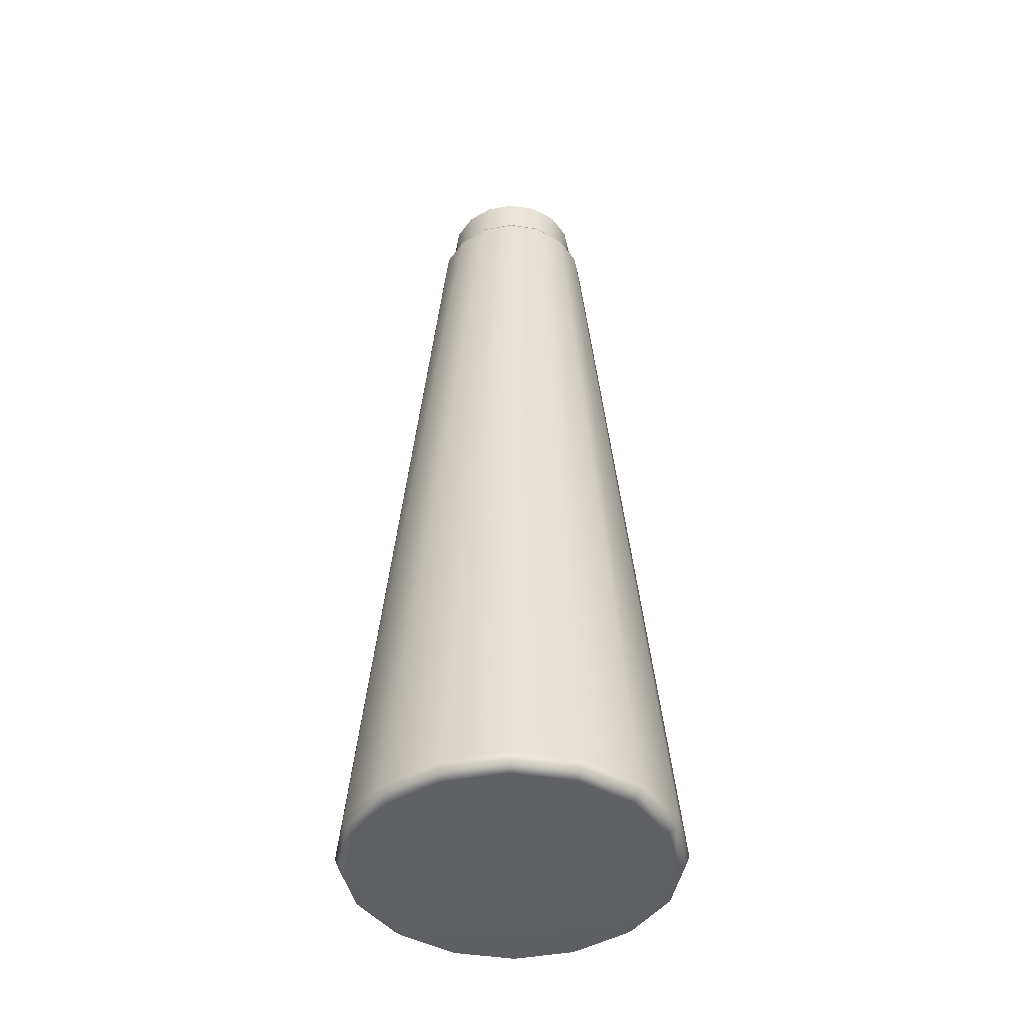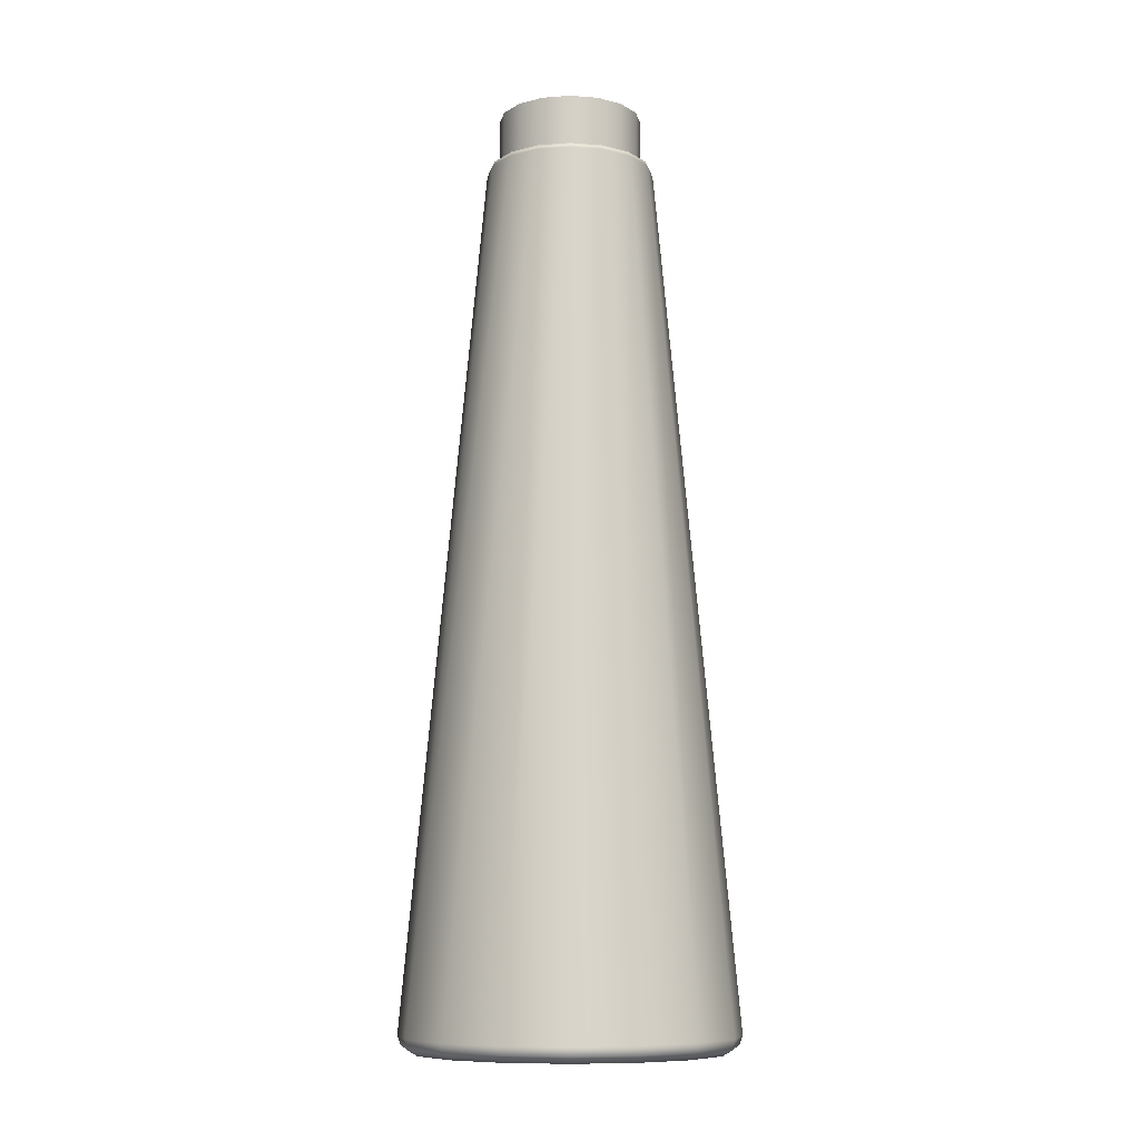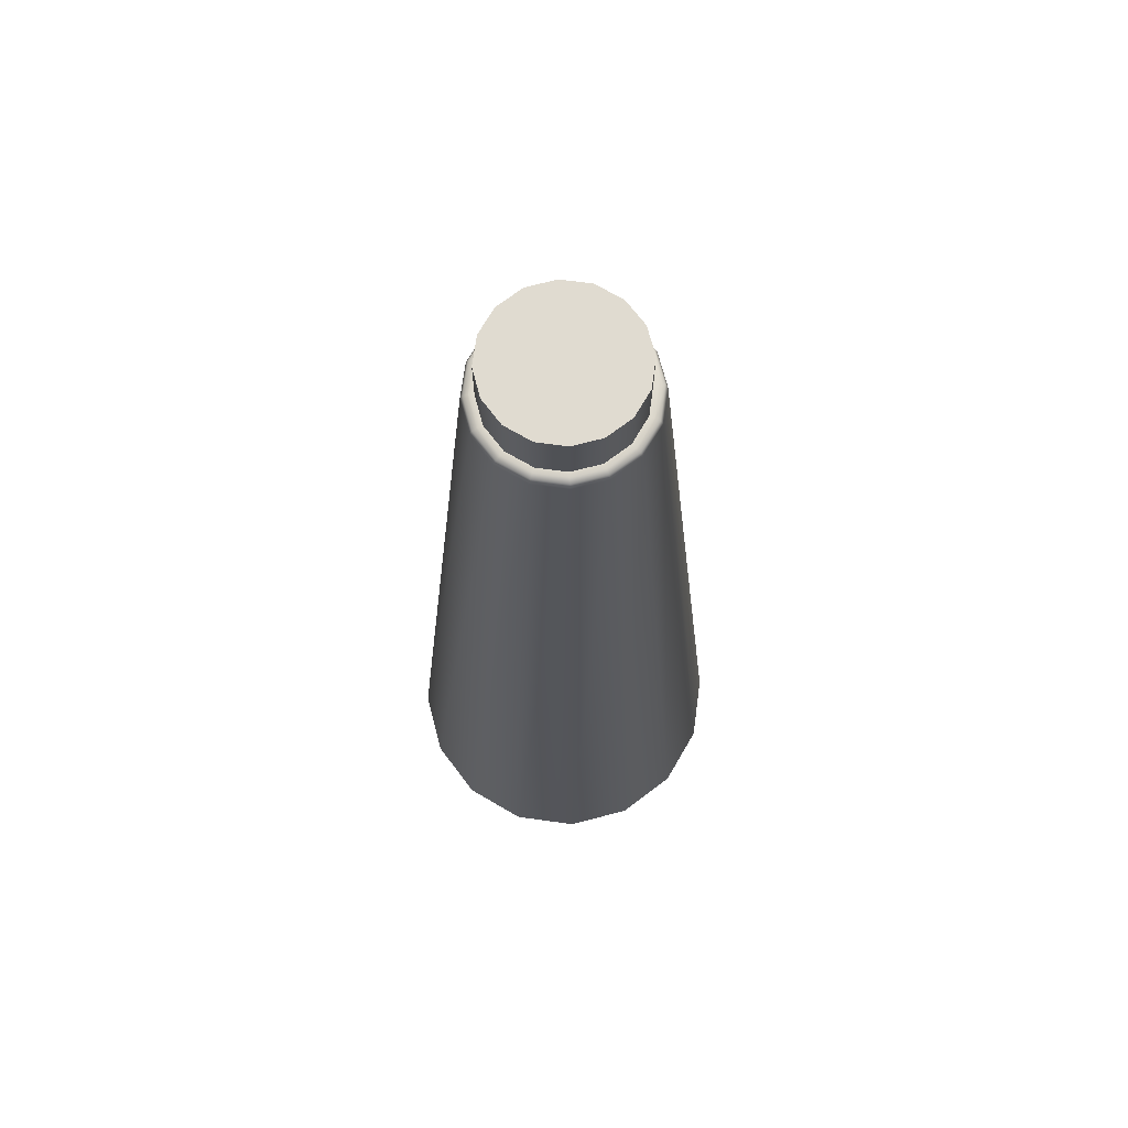
<metadata>
{"format":"obj","ext":"obj","renderer":"f3d","projection":"perspective","resolution":1024,"background":"white","views":[{"elev":-44.3,"azim":-21.7,"up":"+Z"},{"elev":-9.5,"azim":-22.5,"up":"+Z"},{"elev":70.1,"azim":109.0,"up":"+Z"}]}
</metadata>
<code>
o MeshRobothorSprayBottleKramig_0_GeomSubset_0
v 0 0.01869 -0.1327
v -0.011 0.02969 0.05656
v -0.01438 0.02464 0.05656
v -0.01556 0.01869 0.05656
v -0.01438 0.01273 0.05656
v -0.011 0.007682 0.05656
v -0.005956 0.004308 0.05656
v 0 0.003124 0.05656
v 0.005956 0.004308 0.05656
v 0.011 0.007682 0.05656
v 0.01438 0.01273 0.05656
v 0.01556 0.01869 0.05656
v 0.01438 0.02464 0.05656
v 0.011 0.02969 0.05656
v 0.005956 0.03307 0.05656
v 0 0.03425 0.05656
v -0.005956 0.03307 0.05656
v -0.011 0.02969 0.06756
v 0 0.01869 0.06756
v -0.01438 0.02464 0.06756
v -0.01556 0.01869 0.06756
v -0.01438 0.01273 0.06756
v -0.011 0.007682 0.06756
v -0.005956 0.004308 0.06756
v 0 0.003124 0.06756
v 0.005956 0.004308 0.06756
v 0.011 0.007682 0.06756
v 0.01438 0.01273 0.06756
v 0.01556 0.01869 0.06756
v 0.01438 0.02464 0.06756
v 0.011 0.02969 0.06756
v 0.005956 0.03307 0.06756
v 0 0.03425 0.06756
v -0.005956 0.03307 0.06756
v -0.01251 0.03119 0.07493
v -0.01634 0.02545 0.07493
v -0.01768 0.01869 0.07493
v -0.01634 0.01192 0.07493
v -0.01251 0.006183 0.07493
v -0.006767 0.002349 0.07493
v 0 0.001003 0.07493
v 0.006767 0.002349 0.07493
v 0.01251 0.006183 0.07493
v 0.01634 0.01192 0.07493
v 0.01768 0.01869 0.07493
v 0.01634 0.02545 0.07493
v 0.01251 0.03119 0.07493
v 0.006767 0.03503 0.07493
v 0 0.03637 0.07493
v -0.006767 0.03503 0.07493
v -0.01251 0.03119 0.05656
v -0.01634 0.02545 0.05656
v 0 0.01869 0.05656
v -0.01768 0.01869 0.05656
v -0.01634 0.01192 0.05656
v -0.01251 0.006183 0.05656
v -0.006767 0.002349 0.05656
v 0 0.001003 0.05656
v 0.006767 0.002349 0.05656
v 0.01251 0.006183 0.05656
v 0.01634 0.01192 0.05656
v 0.01768 0.01869 0.05656
v 0.01634 0.02545 0.05656
v 0.01251 0.03119 0.05656
v 0.006767 0.03503 0.05656
v 0 0.03637 0.05656
v -0.006767 0.03503 0.05656
v -0.005591 0.03218 0.07493
v -0.01033 0.02902 0.07493
v -0.01034 0.02903 0.08796
v -0.005596 0.0322 0.08796
v -0.0135 0.02428 0.07493
v -0.01351 0.02428 0.08796
v -0.01461 0.01869 0.07493
v -0.01462 0.01869 0.08796
v -0.0135 0.0131 0.07493
v -0.01351 0.01309 0.08796
v -0.01033 0.008357 0.07493
v -0.01034 0.008347 0.08796
v -0.005591 0.00519 0.07493
v -0.005596 0.005177 0.08796
v 0 0.004078 0.07493
v 0 0.004064 0.08796
v 0.005591 0.00519 0.07493
v 0.005596 0.005177 0.08796
v 0.01033 0.008357 0.07493
v 0.01034 0.008347 0.08796
v 0.0135 0.0131 0.07493
v 0.01351 0.01309 0.08796
v 0.01461 0.01869 0.07493
v 0.01462 0.01869 0.08796
v 0.0135 0.02428 0.07493
v 0.01351 0.02428 0.08796
v 0.01033 0.02902 0.07493
v 0.01034 0.02903 0.08796
v 0.005591 0.03218 0.07493
v 0.005596 0.0322 0.08796
v 0 0.0333 0.07493
v 0 0.03331 0.08796
v -0.004548 0.02323 0.1035
v 0 0.01869 0.1047
v -0.005947 0.02115 0.1035
v -0.006432 0.01869 0.1035
v -0.005947 0.01622 0.1035
v -0.004548 0.01414 0.1035
v -0.002463 0.01274 0.1035
v 0 0.01226 0.1035
v 0.002463 0.01274 0.1035
v 0.004548 0.01414 0.1035
v 0.005947 0.01622 0.1035
v 0.006432 0.01869 0.1035
v 0.005947 0.02115 0.1035
v 0.004548 0.02323 0.1035
v 0.002463 0.02464 0.1035
v 0 0.02512 0.1035
v -0.002463 0.02464 0.1035
v -0.005012 0.03079 0.09491
v -0.004003 0.02835 0.09951
v 0 0.02915 0.09951
v 0 0.03179 0.09491
v -0.009262 0.02795 0.09491
v -0.007396 0.02608 0.09951
v -0.0121 0.0237 0.09491
v -0.009663 0.02269 0.09951
v -0.0131 0.01869 0.09491
v -0.01046 0.01869 0.09951
v -0.0121 0.01367 0.09491
v -0.009663 0.01469 0.09951
v -0.009262 0.009426 0.09491
v -0.007396 0.01129 0.09951
v -0.005012 0.006587 0.09491
v -0.004003 0.009024 0.09951
v 0 0.00559 0.09491
v 0 0.008228 0.09951
v 0.005012 0.006587 0.09491
v 0.004003 0.009024 0.09951
v 0.009262 0.009426 0.09491
v 0.007396 0.01129 0.09951
v 0.0121 0.01367 0.09491
v 0.009663 0.01469 0.09951
v 0.0131 0.01869 0.09491
v 0.01046 0.01869 0.09951
v 0.0121 0.0237 0.09491
v 0.009663 0.02269 0.09951
v 0.009262 0.02795 0.09491
v 0.007396 0.02608 0.09951
v 0.005012 0.03079 0.09491
v 0.004003 0.02835 0.09951
v 0.006767 0.002349 0.06826
v 0.006767 0.002349 0.06918
v 0.01251 0.006183 0.06918
v 0.01251 0.006183 0.06826
v 0.01634 0.01192 0.06918
v 0.01634 0.01192 0.06826
v 0.01768 0.01869 0.06918
v 0.01768 0.01869 0.06826
v 0.01634 0.02545 0.06918
v 0.01634 0.02545 0.06826
v 0.01251 0.03119 0.06918
v 0.01251 0.03119 0.06826
v 0.006767 0.03503 0.06918
v 0.006767 0.03503 0.06826
v 0 0.03637 0.06918
v 0 0.03637 0.06826
v -0.006767 0.03503 0.06918
v -0.006767 0.03503 0.06826
v -0.01251 0.03119 0.06918
v -0.01251 0.03119 0.06826
v -0.01634 0.02545 0.06918
v -0.01634 0.02545 0.06826
v -0.01768 0.01869 0.06918
v -0.01768 0.01869 0.06826
v -0.01634 0.01192 0.06918
v -0.01634 0.01192 0.06826
v -0.01251 0.006183 0.06918
v -0.01251 0.006183 0.06826
v -0.006767 0.002349 0.06918
v -0.006767 0.002349 0.06826
v 0 0.001003 0.06918
v 0 0.001003 0.06826
v 0.006512 0.002965 0.06826
v 0.006512 0.002965 0.06918
v 0 0.00167 0.06918
v 0 0.00167 0.06826
v 0.01203 0.006654 0.06826
v 0.01203 0.006654 0.06918
v 0.01572 0.01218 0.06826
v 0.01572 0.01218 0.06918
v 0.01702 0.01869 0.06826
v 0.01702 0.01869 0.06918
v 0.01572 0.0252 0.06826
v 0.01572 0.0252 0.06918
v 0.01203 0.03072 0.06826
v 0.01203 0.03072 0.06918
v 0.006512 0.03441 0.06826
v 0.006512 0.03441 0.06918
v 0 0.03571 0.06826
v 0 0.03571 0.06918
v -0.006512 0.03441 0.06826
v -0.006512 0.03441 0.06918
v -0.01203 0.03072 0.06826
v -0.01203 0.03072 0.06918
v -0.01572 0.0252 0.06826
v -0.01572 0.0252 0.06918
v -0.01702 0.01869 0.06826
v -0.01702 0.01869 0.06918
v -0.01572 0.01218 0.06826
v -0.01572 0.01218 0.06918
v -0.01203 0.006654 0.06826
v -0.01203 0.006654 0.06918
v -0.006512 0.002965 0.06826
v -0.006512 0.002965 0.06918
v 0.007171 0.03308 0.1095
v 0.007171 0.03041 0.08853
v 0.007171 0.05001 0.09647
v 0.007171 0.04772 0.09364
v 0.007171 0.03758 0.1065
v 0.007171 0.04148 0.1038
v 0.007171 0.04563 0.1006
v 0.007171 0.04339 0.09109
v 0.007171 0.0386 0.0891
v 0.007171 0.03421 0.08843
v 0.007171 0.02045 0.1149
v 0.007171 0.01895 0.103
v 0.007171 0.01091 0.1173
v 0.007171 0.0064 0.08957
v 0.007171 -0.003885 0.121
v 0.007171 -0.007174 0.1027
v 0.007171 -0.01782 0.1244
v 0.007171 -0.02155 0.1065
v 0.007171 0.02545 0.1137
v 0.007171 0.02981 0.1117
v 0.007171 0.02786 0.0965
v 0.007171 0.02362 0.1015
v 0.007171 0.01293 0.1168
v 0.007171 0.01644 0.116
v 0.007171 0.01439 0.1019
v 0.007171 0.00909 0.09631
v 0.007171 -0.02051 0.112
v 0.007171 -0.006063 0.1089
v 0.007171 0.009029 0.1057
v 0.007171 -0.003991 0.09607
v 0.007171 0.000423 0.09176
v 0.007171 -0.02159 0.1254
v 0.007171 -0.02407 0.1129
v 0.007171 -0.02427 0.1106
v 0.006558 0.02487 0.1138
v 0.005566 0.02045 0.1149
v 0.005081 0.01642 0.116
v 0.005081 0.01293 0.1168
v 0.005081 0.0109 0.1173
v 0.005081 -0.003944 0.121
v 0.005081 -0.01782 0.1244
v 0.007212 -0.02069 0.1252
v 0.00604 0.02253 0.1151
v 0.005566 0.0206 0.1161
v 0.005081 0.0167 0.1179
v 0.005081 0.01343 0.1194
v 0.005081 0.01143 0.1202
v 0.005081 -0.003154 0.1257
v 0.005081 -0.0168 0.1293
v 0.007252 -0.01965 0.13
v 0.007171 -0.02057 0.1302
v 0.007171 -0.02307 0.1126
v 0.007171 -0.02383 0.1084
v 0.005094 -0.01965 0.13
v 0.005067 -0.02067 0.1252
v 0.005094 -0.0201 0.1301
v -0.007171 0.03308 0.1095
v -0.007171 0.03041 0.08853
v -0.007171 0.05001 0.09647
v -0.007171 0.04772 0.09364
v -0.007171 0.03758 0.1065
v -0.007171 0.04148 0.1038
v -0.007171 0.04563 0.1006
v -0.007171 0.04339 0.09109
v -0.007171 0.0386 0.0891
v -0.007171 0.03421 0.08843
v -0.007171 0.02045 0.1149
v -0.007171 0.01895 0.103
v -0.007171 0.01091 0.1173
v -0.007171 0.0064 0.08957
v -0.007171 -0.003885 0.121
v -0.007171 -0.007174 0.1027
v -0.007171 -0.01782 0.1244
v -0.007171 -0.02155 0.1065
v -0.007171 0.02545 0.1137
v -0.007171 0.02981 0.1117
v -0.007171 0.02786 0.0965
v -0.007171 0.02362 0.1015
v -0.007171 0.01293 0.1168
v -0.007171 0.01644 0.116
v -0.007171 0.01439 0.1019
v -0.007171 0.00909 0.09631
v -0.007171 -0.02051 0.112
v -0.007171 -0.006063 0.1089
v -0.007171 0.009029 0.1057
v -0.007171 -0.003991 0.09607
v -0.007171 0.000423 0.09176
v -0.007171 -0.02159 0.1254
v -0.007171 -0.02407 0.1129
v -0.007171 -0.02427 0.1106
v -0.006558 0.02487 0.1138
v -0.005566 0.02045 0.1149
v -0.005081 0.01642 0.116
v -0.005081 0.01293 0.1168
v -0.005081 0.0109 0.1173
v -0.005081 -0.003944 0.121
v -0.005081 -0.01782 0.1244
v -0.007212 -0.02069 0.1252
v -0.00604 0.02253 0.1151
v -0.005566 0.0206 0.1161
v -0.005081 0.0167 0.1179
v -0.005081 0.01343 0.1194
v -0.005081 0.01143 0.1202
v -0.005081 -0.003154 0.1257
v -0.005081 -0.0168 0.1293
v -0.007252 -0.01965 0.13
v -0.007171 -0.02057 0.1302
v -0.007171 -0.02307 0.1126
v -0.007171 -0.02383 0.1084
v -0.005094 -0.01965 0.13
v -0.005067 -0.02067 0.1252
v -0.005094 -0.0201 0.1301
v -0.002462 -0.01344 0.08757
v -0.003482 -0.01431 0.08987
v -0.002462 -0.01518 0.09218
v 0 -0.01554 0.09313
v 0.002462 -0.01518 0.09218
v 0.003482 -0.01431 0.08987
v 0.002462 -0.01344 0.08757
v 0 -0.01307 0.08662
v -0.002462 0.002039 0.09342
v -0.003482 0.001169 0.09572
v -0.002462 0.000298 0.09803
v 0 -6.2e-05 0.09898
v 0.002462 0.000298 0.09803
v 0.003482 0.001169 0.09572
v 0.002462 0.002039 0.09342
v 0 0.0024 0.09247
v 0 -0.01431 0.08987
v 0 0.001169 0.09572
v -0.003612 -0.04245 0.06967
v -0.003612 -0.03712 0.0635
v -0.003612 -0.04892 0.06127
v -0.003612 -0.04589 0.05776
v -0.003612 -0.0538 0.05634
v -0.003612 -0.05232 0.05463
v -0.003612 -0.02612 0.07339
v -0.003612 -0.03554 0.08015
v -0.003612 -0.0168 0.08375
v -0.003612 -0.03022 0.08991
v -0.003612 -0.02756 0.09596
v -0.003612 -0.01318 0.08448
v -0.003612 -0.02677 0.109
v -0.003612 -0.01529 0.09847
v -0.003612 -0.01987 0.115
v -0.003612 -0.009807 0.111
v -0.003612 0.003114 0.1009
v -0.003612 0.002581 0.1062
v -0.003612 -0.02725 0.1011
v -0.003612 -0.02905 0.1051
v -0.003612 -0.02837 0.1075
v -0.003612 -0.02851 0.1028
v -0.003612 -0.02584 0.1049
v 0.003612 -0.04245 0.06967
v 0.003612 -0.03712 0.0635
v 0.003612 -0.04892 0.06127
v 0.003612 -0.04589 0.05776
v 0.003612 -0.0538 0.05634
v 0.003612 -0.05232 0.05463
v 0.003612 -0.02612 0.07339
v 0.003612 -0.03554 0.08015
v 0.003612 -0.0168 0.08375
v 0.003612 -0.03022 0.08991
v 0.003612 -0.02756 0.09596
v 0.003612 -0.01318 0.08448
v 0.003612 -0.02677 0.109
v 0.003612 -0.01529 0.09847
v 0.003612 -0.01987 0.115
v 0.003612 -0.009807 0.111
v 0.003612 0.003114 0.1009
v 0.003612 0.002581 0.1062
v 0.003612 -0.02725 0.1011
v 0.003612 -0.02905 0.1051
v 0.003612 -0.02837 0.1075
v 0.003612 -0.02851 0.1028
v 0.003612 -0.02584 0.1049
v -0.005787 -0.02239 0.1273
v -0.008184 -0.02362 0.1217
v -0.005787 -0.02484 0.116
v 0 -0.02535 0.1137
v 0.005787 -0.02484 0.116
v 0.008184 -0.02362 0.1217
v 0.005787 -0.02239 0.1273
v 0 -0.02189 0.1297
v 0 -0.03753 0.1247
v -0.004793 -0.03365 0.1288
v -0.00396 -0.03587 0.1284
v -0.002267 -0.03705 0.1269
v -0.006778 -0.03466 0.1241
v -0.0056 -0.03671 0.1245
v -0.003206 -0.03753 0.1247
v -0.004793 -0.03567 0.1194
v -0.00396 -0.03755 0.1206
v -0.002267 -0.03801 0.1225
v 0 -0.03609 0.1174
v 0 -0.03789 0.119
v 0 -0.03821 0.1216
v 0.004793 -0.03567 0.1194
v 0.00396 -0.03755 0.1206
v 0.002267 -0.03801 0.1225
v 0.006778 -0.03466 0.1241
v 0.0056 -0.03671 0.1245
v 0.003206 -0.03753 0.1247
v 0.004793 -0.03365 0.1288
v 0.00396 -0.03587 0.1284
v 0.002267 -0.03705 0.1269
v 0 -0.03322 0.1307
v 0 -0.03553 0.13
v 0 -0.03686 0.1278
v -0.005022 -0.02256 0.1266
v -0.007102 -0.02362 0.1217
v -0.005022 -0.02468 0.1168
v 0 -0.02512 0.1147
v 0.005022 -0.02468 0.1168
v 0.007102 -0.02362 0.1217
v 0.005022 -0.02256 0.1266
v 0 -0.02212 0.1286
v -0.005022 -0.0206 0.1262
v -0.007102 -0.02166 0.1213
v -0.005022 -0.02272 0.1164
v 0 -0.02316 0.1143
v 0.005022 -0.02272 0.1164
v 0.007102 -0.02166 0.1213
v 0.005022 -0.0206 0.1262
v 0 -0.02016 0.1282
v 0 -0.02166 0.1213
v -0.006958 0.03549 0.0551
v -0.006758 0.035 0.05614
v -0.006337 0.03399 0.05656
v -0.01286 0.03154 0.0551
v -0.01249 0.03118 0.05614
v -0.01171 0.0304 0.05656
v -0.0168 0.02565 0.0551
v -0.01631 0.02544 0.05614
v -0.0153 0.02502 0.05656
v -0.01818 0.01869 0.0551
v -0.01766 0.01869 0.05614
v -0.01656 0.01869 0.05656
v -0.0168 0.01173 0.0551
v -0.01631 0.01193 0.05614
v -0.0153 0.01235 0.05656
v -0.01286 0.005831 0.0551
v -0.01249 0.0062 0.05614
v -0.01171 0.006979 0.05656
v -0.006958 0.00189 0.0551
v -0.006758 0.002372 0.05614
v -0.006337 0.003389 0.05656
v 0 0.000506 0.0551
v 0 0.001028 0.05614
v 0 0.002129 0.05656
v 0.006958 0.00189 0.0551
v 0.006758 0.002372 0.05614
v 0.006337 0.003389 0.05656
v 0.01286 0.005831 0.0551
v 0.01249 0.0062 0.05614
v 0.01171 0.006979 0.05656
v 0.0168 0.01173 0.0551
v 0.01631 0.01193 0.05614
v 0.0153 0.01235 0.05656
v 0.01818 0.01869 0.0551
v 0.01766 0.01869 0.05614
v 0.01656 0.01869 0.05656
v 0.0168 0.02565 0.0551
v 0.01631 0.02544 0.05614
v 0.0153 0.02502 0.05656
v 0.01286 0.03154 0.0551
v 0.01249 0.03118 0.05614
v 0.01171 0.0304 0.05656
v 0.006958 0.03549 0.0551
v 0.006758 0.035 0.05614
v 0.006337 0.03399 0.05656
v 0 0.03687 0.0551
v 0 0.03635 0.05614
v 0 0.03525 0.05656
v -0.01255 0.04898 -0.1327
v -0.01328 0.05076 -0.1312
v -0.01357 0.05144 -0.1293
v -0.02319 0.04188 -0.1327
v -0.02455 0.04324 -0.1312
v -0.02507 0.04376 -0.1293
v -0.0303 0.03124 -0.1327
v -0.03207 0.03197 -0.1312
v -0.03276 0.03226 -0.1293
v -0.03279 0.01869 -0.1327
v -0.03472 0.01869 -0.1312
v -0.03546 0.01869 -0.1293
v -0.0303 0.006138 -0.1327
v -0.03207 0.005402 -0.1312
v -0.03276 0.005119 -0.1293
v -0.02319 -0.0045 -0.1327
v -0.02455 -0.00586 -0.1312
v -0.02507 -0.006384 -0.1293
v -0.01255 -0.01161 -0.1327
v -0.01328 -0.01338 -0.1312
v -0.01357 -0.01407 -0.1293
v 0 -0.0141 -0.1327
v 0 -0.01603 -0.1312
v 0 -0.01677 -0.1293
v 0.01255 -0.01161 -0.1327
v 0.01328 -0.01338 -0.1312
v 0.01357 -0.01407 -0.1293
v 0.02319 -0.0045 -0.1327
v 0.02455 -0.00586 -0.1312
v 0.02507 -0.006384 -0.1293
v 0.0303 0.006138 -0.1327
v 0.03207 0.005402 -0.1312
v 0.03276 0.005119 -0.1293
v 0.03279 0.01869 -0.1327
v 0.03472 0.01869 -0.1312
v 0.03546 0.01869 -0.1293
v 0.0303 0.03124 -0.1327
v 0.03207 0.03197 -0.1312
v 0.03276 0.03226 -0.1293
v 0.02319 0.04188 -0.1327
v 0.02455 0.04324 -0.1312
v 0.02507 0.04376 -0.1293
v 0.01255 0.04898 -0.1327
v 0.01328 0.05076 -0.1312
v 0.01357 0.05144 -0.1293
v 0 0.05148 -0.1327
v 0 0.0534 -0.1312
v 0 0.05414 -0.1293
f 19 18 20 21
f 19 21 22 23
f 19 23 24 25
f 19 25 26 27
f 19 27 28 29
f 19 29 30 31
f 19 31 32 33
f 19 33 34 18
f 2 3 20 18
f 3 4 21 20
f 4 5 22 21
f 5 6 23 22
f 6 7 24 23
f 7 8 25 24
f 8 9 26 25
f 9 10 27 26
f 10 11 28 27
f 11 12 29 28
f 12 13 30 29
f 13 14 31 30
f 14 15 32 31
f 15 16 33 32
f 16 17 34 33
f 17 2 18 34
f 1 496 493 490
f 1 502 499 496
f 1 508 505 502
f 1 514 511 508
f 1 520 517 514
f 1 526 523 520
f 1 532 529 526
f 1 490 487 532
f 442 439 489 492
f 439 484 534 489
f 484 481 531 534
f 481 478 528 531
f 478 475 525 528
f 475 472 522 525
f 472 469 519 522
f 469 466 516 519
f 466 463 513 516
f 463 460 510 513
f 460 457 507 510
f 457 454 504 507
f 454 451 501 504
f 451 448 498 501
f 448 445 495 498
f 445 442 492 495
f 444 447 3 2
f 447 450 4 3
f 450 453 5 4
f 453 456 6 5
f 456 459 7 6
f 459 462 8 7
f 462 465 9 8
f 465 468 10 9
f 468 471 11 10
f 471 474 12 11
f 474 477 13 12
f 477 480 14 13
f 480 483 15 14
f 483 486 16 15
f 486 441 17 16
f 441 444 2 17
f 439 440 485 484
f 440 441 486 485
f 441 440 443 444
f 440 439 442 443
f 444 443 446 447
f 443 442 445 446
f 447 446 449 450
f 446 445 448 449
f 450 449 452 453
f 449 448 451 452
f 453 452 455 456
f 452 451 454 455
f 456 455 458 459
f 455 454 457 458
f 459 458 461 462
f 458 457 460 461
f 462 461 464 465
f 461 460 463 464
f 465 464 467 468
f 464 463 466 467
f 468 467 470 471
f 467 466 469 470
f 471 470 473 474
f 470 469 472 473
f 474 473 476 477
f 473 472 475 476
f 477 476 479 480
f 476 475 478 479
f 480 479 482 483
f 479 478 481 482
f 483 482 485 486
f 482 481 484 485
f 487 488 533 532
f 488 489 534 533
f 489 488 491 492
f 488 487 490 491
f 492 491 494 495
f 491 490 493 494
f 495 494 497 498
f 494 493 496 497
f 498 497 500 501
f 497 496 499 500
f 501 500 503 504
f 500 499 502 503
f 504 503 506 507
f 503 502 505 506
f 507 506 509 510
f 506 505 508 509
f 510 509 512 513
f 509 508 511 512
f 513 512 515 516
f 512 511 514 515
f 516 515 518 519
f 515 514 517 518
f 519 518 521 522
f 518 517 520 521
f 522 521 524 525
f 521 520 523 524
f 525 524 527 528
f 524 523 526 527
f 528 527 530 531
f 527 526 529 530
f 531 530 533 534
f 530 529 532 533

</code>
